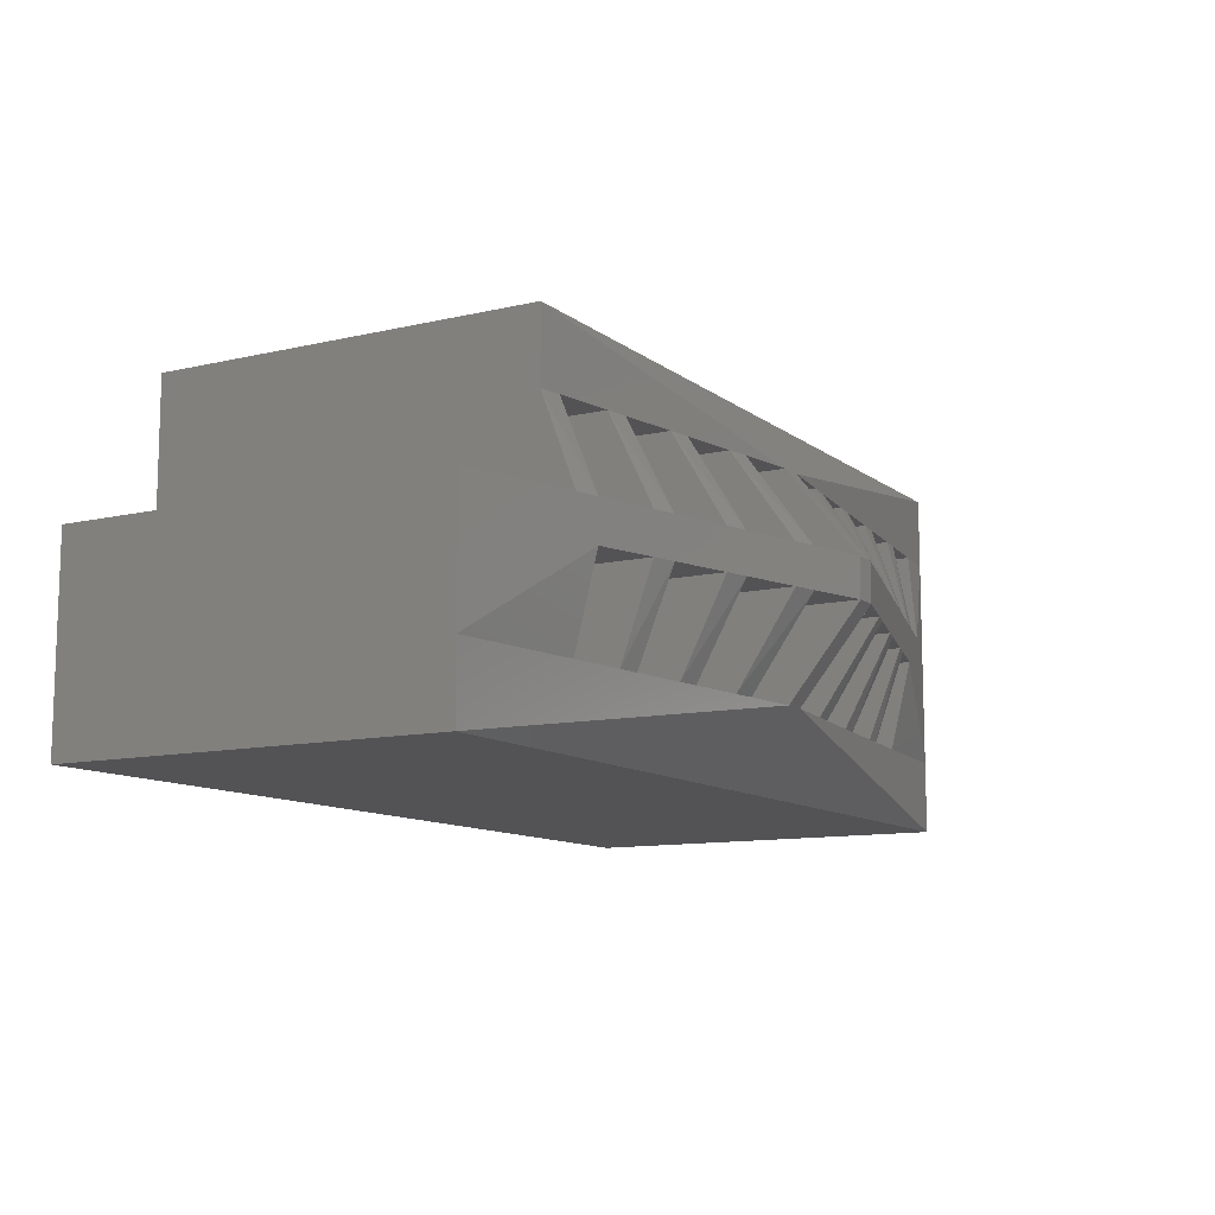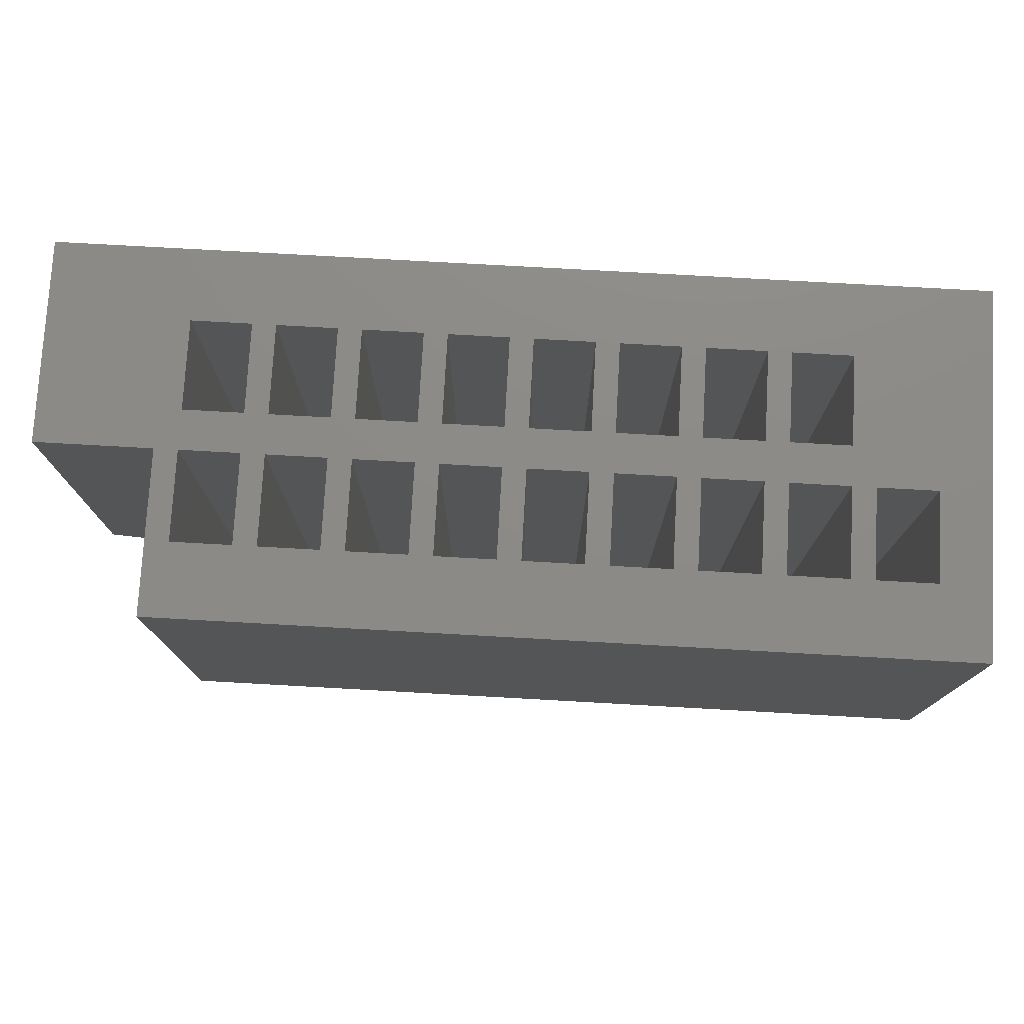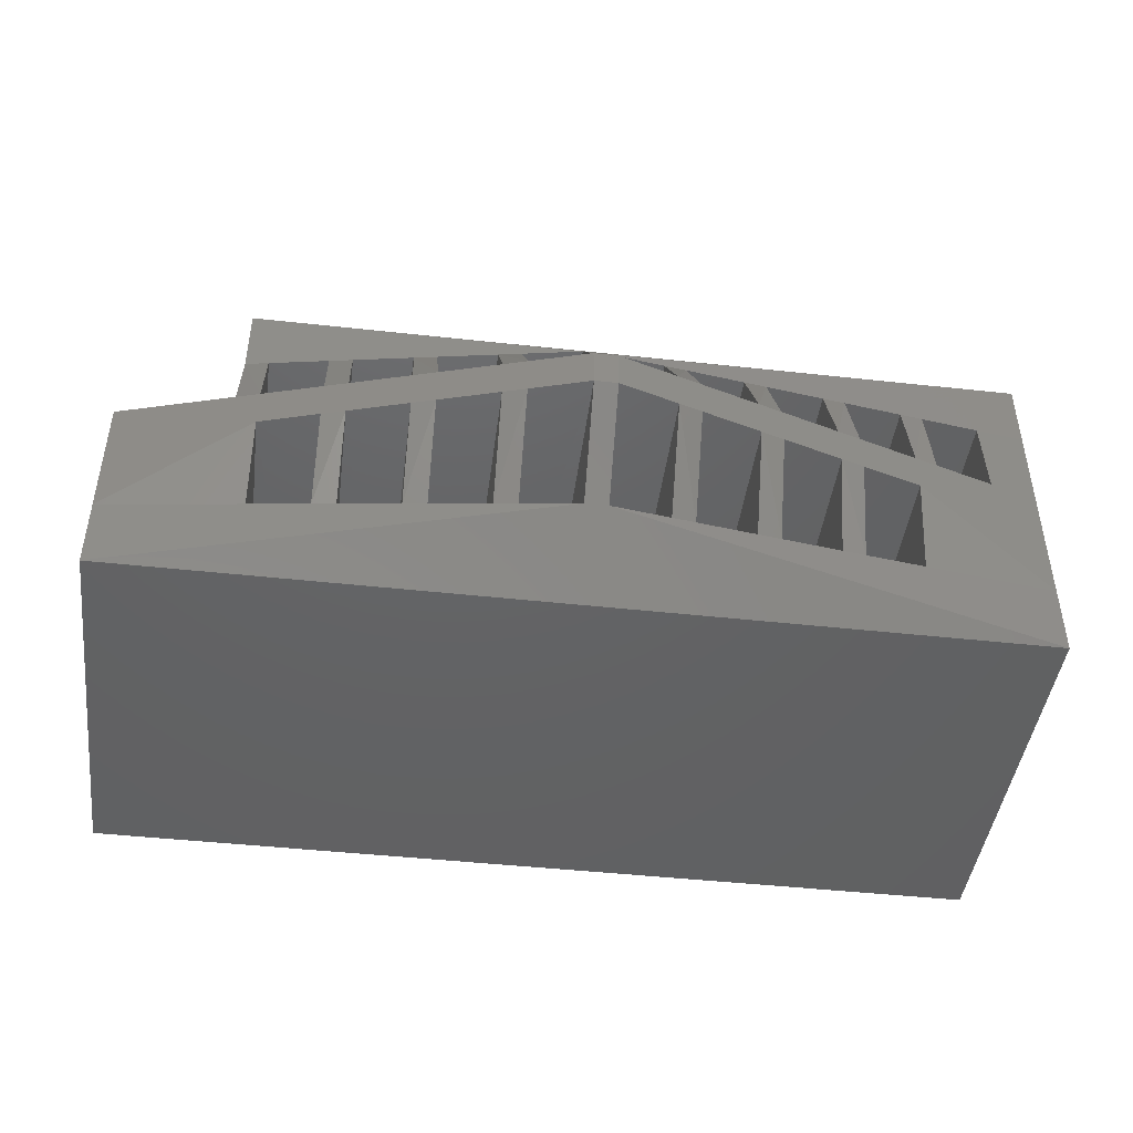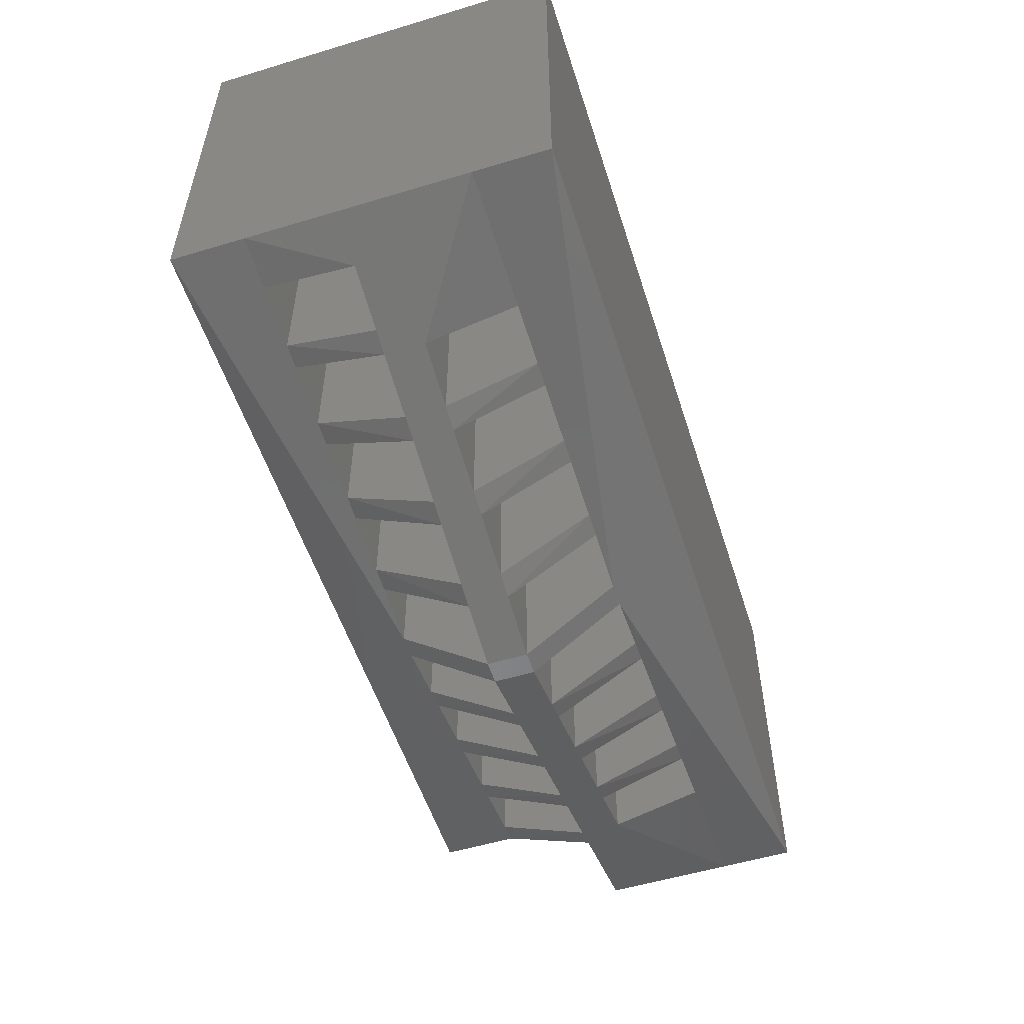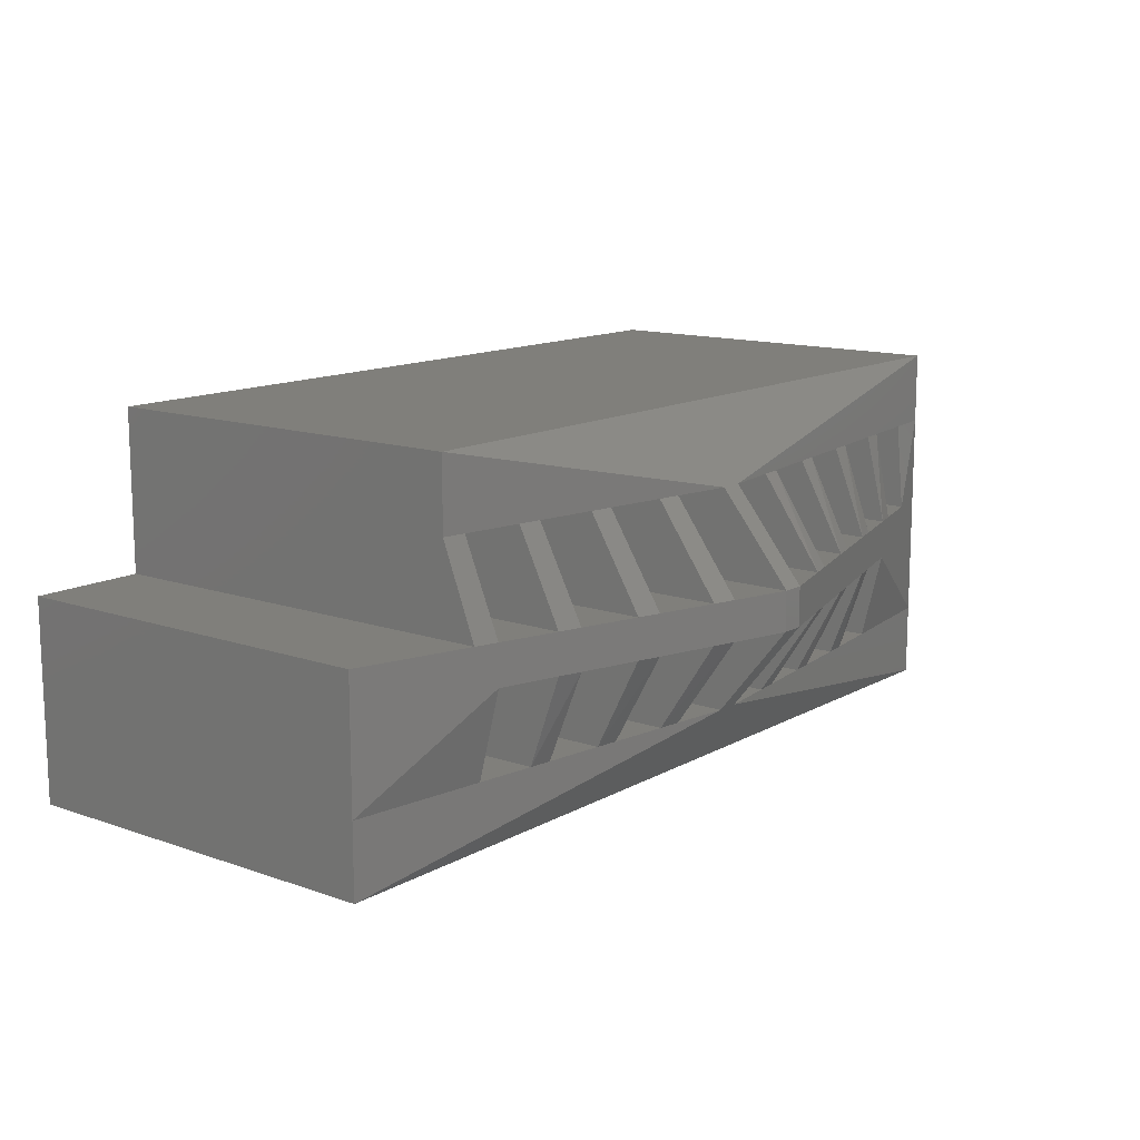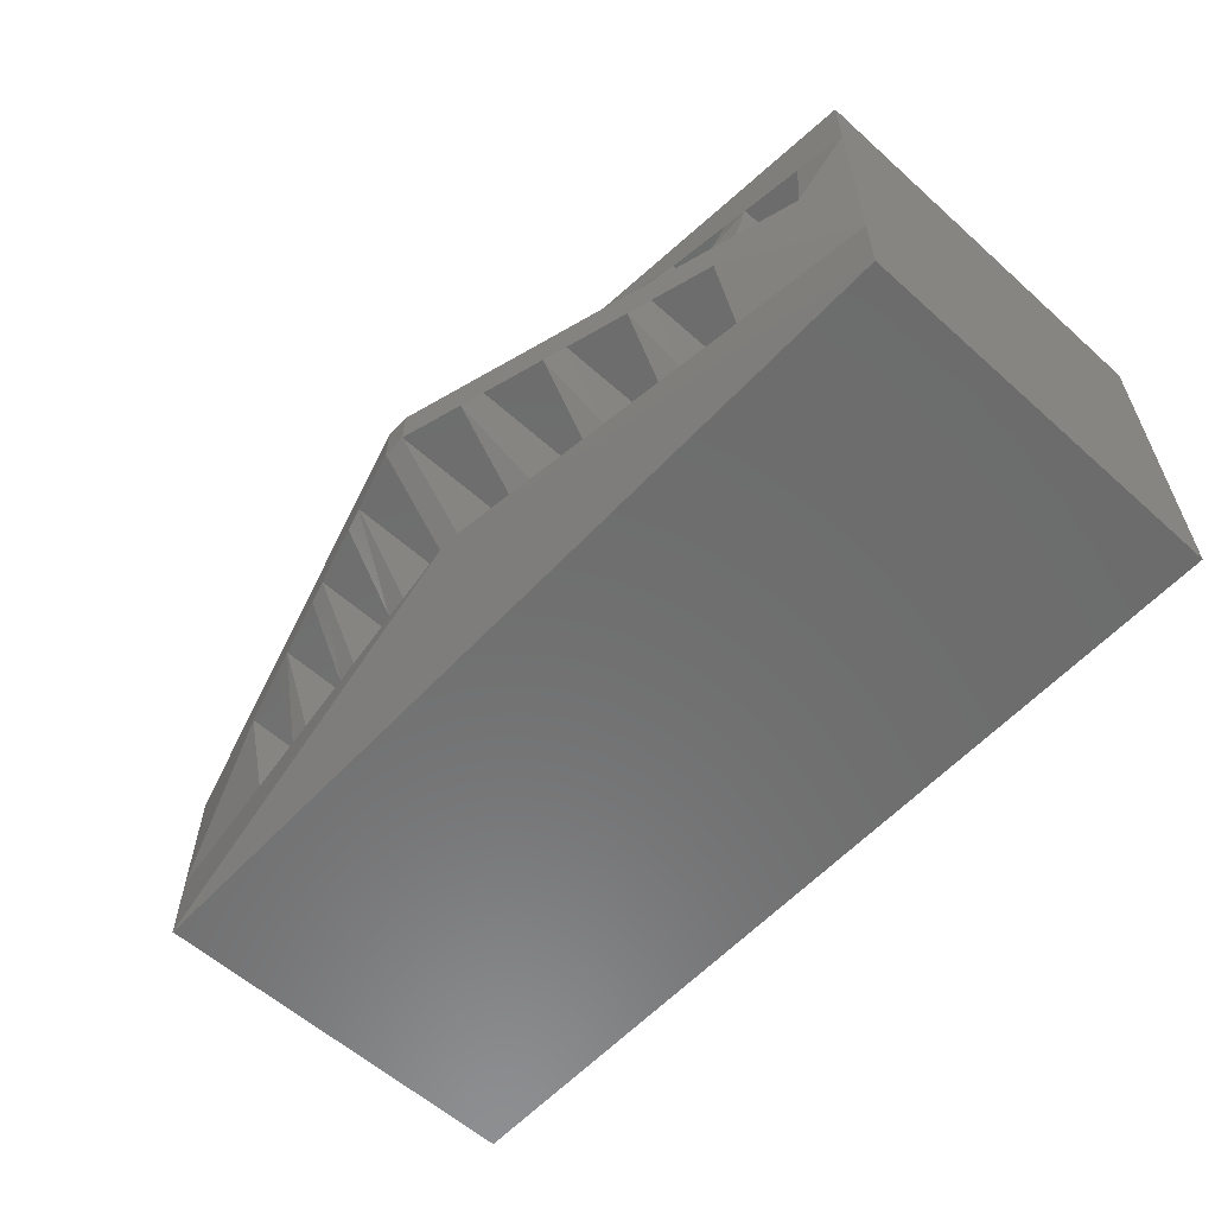
<metadata>
{"format":"stl","ext":"stl","renderer":"f3d","projection":"perspective","resolution":1024,"background":"white","views":[{"elev":-11.0,"azim":-60.0,"up":"+Z"},{"elev":76.6,"azim":3.2,"up":"+Y"},{"elev":-44.9,"azim":-7.3,"up":"+Z"},{"elev":-54.4,"azim":107.7,"up":"+Y"},{"elev":13.1,"azim":-51.5,"up":"+Z"},{"elev":-59.1,"azim":47.4,"up":"+Z"}]}
</metadata>
<code>
# stl→obj: 159 verts, 382 faces
v 95.89 80.37 0.5588
v 96.96 80.23 0.5588
v 96.96 80.05 1.241
v 95.89 80.37 1.226
v 98.05 80.14 2.235
v 98.23 79.68 1.549
v 98.23 80.11 2.235
v 99.32 80.37 0
v 99.5 80.37 0
v 99.32 79.92 0.5588
v 99.5 79.92 0.5588
v 99.5 79.37 1.245
v 99.32 79.37 1.245
v 98.05 80.08 0.5588
v 98.23 80.06 0.5588
v 98.23 79.68 1.243
v 97.42 80.17 0.5588
v 97.59 79.87 1.242
v 97.42 79.92 1.242
v 101.9 80.23 2.235
v 101.9 80.07 1.549
v 102 80.25 2.235
v 99.32 79.37 1.549
v 99.5 79.37 1.549
v 100.6 79.69 1.245
v 100.8 80.09 0.559
v 100.8 79.74 1.245
v 98.69 80.03 2.235
v 98.86 79.5 1.549
v 98.86 80 2.235
v 102 80.12 1.549
v 102.5 80.32 2.235
v 102.5 80.25 1.549
v 102.9 80.37 2.235
v 97.59 80.14 0.5588
v 102.9 80.37 1.549
v 99.96 79.98 2.235
v 99.96 79.5 1.549
v 100.1 80 2.235
v 102.9 80.37 0.5688
v 101.9 80.23 0.5623
v 102.9 80.37 0
v 101.4 80.17 0.5602
v 101.2 80.15 0.5594
v 100.6 80.06 0.5589
v 100.1 80 0.5588
v 99.96 79.98 0.5588
v 98.05 79.74 1.243
v 99.96 79.5 1.245
v 100.1 79.55 1.245
v 101.2 79.88 1.245
v 101.4 79.93 1.245
v 101.9 80.07 1.246
v 102.9 80.37 1.248
v 100.1 79.55 1.549
v 100.6 79.69 1.549
v 100.8 79.74 1.549
v 101.2 79.88 1.549
v 101.4 79.93 1.549
v 98.05 79.74 1.549
v 95.89 80.37 1.549
v 98.69 79.55 1.243
v 96.78 80.11 1.549
v 97.59 79.87 1.549
v 96.96 80.05 1.549
v 97.42 79.92 1.549
v 98.69 79.55 1.549
v 98.86 79.5 1.243
v 100.6 80.06 2.235
v 100.8 80.09 2.235
v 96.78 80.37 2.235
v 97.42 80.25 2.235
v 101.2 80.15 2.235
v 101.4 80.17 2.235
v 99.5 79.92 2.235
v 102.9 80.37 2.794
v 96.78 80.37 2.794
v 99.32 79.92 2.235
v 99.32 80.37 2.794
v 96.96 80.33 2.235
v 95.89 83.42 0
v 101.9 83.42 0.5588
v 102.9 83.42 0
v 102.5 83.42 1.549
v 102.9 83.42 2.794
v 101.9 83.42 1.245
v 101.4 83.42 1.245
v 101.2 83.42 1.245
v 100.8 83.42 1.245
v 100.6 83.42 1.245
v 100.1 83.42 1.245
v 99.96 83.42 1.245
v 99.5 83.42 1.245
v 99.32 83.42 1.245
v 98.86 83.42 1.245
v 98.69 83.42 1.245
v 98.23 83.42 1.245
v 98.05 83.42 1.245
v 97.59 83.42 1.245
v 97.42 83.42 1.245
v 96.96 83.42 1.245
v 96.78 83.42 1.549
v 102.5 83.42 2.235
v 102 83.42 2.235
v 101.9 83.42 2.235
v 101.4 83.42 2.235
v 101.2 83.42 2.235
v 100.8 83.42 2.235
v 100.6 83.42 2.235
v 100.1 83.42 2.235
v 99.96 83.42 2.235
v 99.5 83.42 2.235
v 99.32 83.42 2.235
v 98.86 83.42 2.235
v 98.69 83.42 2.235
v 98.23 83.42 2.235
v 98.05 83.42 2.235
v 97.59 83.42 2.235
v 97.42 83.42 2.235
v 96.96 83.42 2.235
v 96.78 83.42 2.794
v 96.96 83.42 1.549
v 102 83.42 1.549
v 101.9 83.42 1.549
v 101.4 83.42 1.549
v 101.2 83.42 1.549
v 100.8 83.42 1.549
v 100.6 83.42 1.549
v 100.1 83.42 1.549
v 99.96 83.42 1.549
v 99.5 83.42 1.549
v 99.32 83.42 1.549
v 98.86 83.42 1.549
v 98.69 83.42 1.549
v 98.23 83.42 1.549
v 98.05 83.42 1.549
v 97.59 83.42 1.549
v 97.42 83.42 1.549
v 95.89 83.42 1.549
v 96.96 83.42 0.5588
v 101.4 83.42 0.5588
v 101.2 83.42 0.5588
v 100.8 83.42 0.5588
v 100.6 83.42 0.5588
v 100.1 83.42 0.5588
v 99.96 83.42 0.5588
v 99.5 83.42 0.5588
v 99.32 83.42 0.5588
v 98.86 83.42 0.5588
v 98.69 83.42 0.5588
v 98.23 83.42 0.5588
v 98.05 83.42 0.5588
v 97.59 83.42 0.5588
v 97.42 83.42 0.5588
v 95.89 80.37 0
v 99.5 80.37 2.794
v 98.69 80 0.5588
v 98.86 79.98 0.5588
v 97.59 80.22 2.235
f 1 2 3
f 4 1 3
f 5 6 7
f 8 9 10
f 11 10 9
f 12 10 11
f 13 10 12
f 14 15 16
f 17 18 19
f 20 21 22
f 13 12 23
f 24 23 12
f 25 26 27
f 28 29 30
f 21 31 22
f 32 33 34
f 17 35 18
f 33 36 34
f 37 38 39
f 40 41 42
f 43 42 41
f 44 42 43
f 26 42 44
f 45 42 26
f 46 42 45
f 47 42 46
f 11 42 47
f 14 16 48
f 45 26 25
f 12 49 24
f 50 24 49
f 25 24 50
f 27 24 25
f 51 24 27
f 52 24 51
f 53 24 52
f 54 24 53
f 36 24 54
f 38 24 36
f 55 38 36
f 56 55 36
f 57 56 36
f 58 57 36
f 59 58 36
f 21 59 36
f 31 21 36
f 33 31 36
f 60 6 5
f 4 3 61
f 19 61 3
f 48 61 19
f 62 61 48
f 13 61 62
f 23 61 13
f 63 61 23
f 64 63 23
f 65 63 64
f 66 65 64
f 60 64 23
f 6 60 23
f 67 6 23
f 29 67 23
f 62 68 13
f 48 16 62
f 19 18 48
f 69 56 70
f 47 46 49
f 49 46 50
f 63 65 71
f 9 42 11
f 56 57 70
f 53 40 54
f 66 64 72
f 73 58 74
f 75 37 76
f 39 76 37
f 69 76 39
f 70 76 69
f 73 76 70
f 74 76 73
f 20 76 74
f 22 76 20
f 32 76 22
f 34 76 32
f 51 43 52
f 77 78 79
f 71 65 80
f 41 40 53
f 81 82 83
f 84 83 82
f 85 83 84
f 86 84 82
f 87 84 86
f 88 84 87
f 89 84 88
f 90 84 89
f 91 84 90
f 92 84 91
f 93 84 92
f 94 84 93
f 95 84 94
f 96 84 95
f 97 84 96
f 98 84 97
f 99 84 98
f 100 84 99
f 101 84 100
f 102 84 101
f 103 85 84
f 104 85 103
f 105 85 104
f 106 85 105
f 107 85 106
f 108 85 107
f 109 85 108
f 110 85 109
f 111 85 110
f 112 85 111
f 113 85 112
f 114 85 113
f 115 85 114
f 116 85 115
f 117 85 116
f 118 85 117
f 119 85 118
f 120 85 119
f 121 122 102
f 84 102 122
f 123 84 122
f 124 123 122
f 125 124 122
f 126 125 122
f 127 126 122
f 128 127 122
f 129 128 122
f 130 129 122
f 131 130 122
f 132 131 122
f 133 132 122
f 134 133 122
f 135 134 122
f 136 135 122
f 137 136 122
f 138 137 122
f 120 122 121
f 85 120 121
f 137 138 118
f 119 118 138
f 135 136 116
f 117 116 136
f 133 134 114
f 115 114 134
f 131 132 112
f 113 112 132
f 129 130 110
f 111 110 130
f 127 128 108
f 109 108 128
f 125 126 106
f 107 106 126
f 123 124 104
f 105 104 124
f 139 140 81
f 82 81 140
f 141 82 140
f 142 141 140
f 143 142 140
f 144 143 140
f 145 144 140
f 146 145 140
f 147 146 140
f 148 147 140
f 149 148 140
f 150 149 140
f 151 150 140
f 152 151 140
f 153 152 140
f 154 153 140
f 101 140 139
f 102 101 139
f 153 154 99
f 100 99 154
f 151 152 97
f 98 97 152
f 149 150 95
f 96 95 150
f 147 148 93
f 94 93 148
f 145 146 91
f 92 91 146
f 143 144 89
f 90 89 144
f 141 142 87
f 88 87 142
f 155 8 10
f 23 24 78
f 75 78 24
f 79 78 75
f 156 79 75
f 38 55 39
f 155 2 1
f 10 157 155
f 2 155 157
f 17 2 157
f 35 17 157
f 14 35 157
f 15 14 157
f 158 157 10
f 157 158 68
f 157 68 62
f 72 64 159
f 156 75 76
f 67 29 28
f 71 80 77
f 72 77 80
f 159 77 72
f 5 77 159
f 7 77 5
f 28 77 7
f 30 77 28
f 78 77 30
f 44 43 51
f 58 59 74
f 142 143 44
f 26 44 143
f 98 48 18
f 98 18 99
f 100 19 3
f 100 3 101
f 56 69 128
f 109 128 69
f 115 28 116
f 7 116 28
f 65 122 80
f 120 80 122
f 23 78 132
f 113 132 78
f 38 130 24
f 131 24 130
f 76 85 156
f 121 156 85
f 79 156 121
f 77 79 121
f 157 150 15
f 151 15 150
f 57 127 70
f 108 70 127
f 86 53 87
f 87 53 52
f 94 13 95
f 13 68 95
f 96 62 16
f 96 16 97
f 60 136 64
f 137 64 136
f 67 28 134
f 115 134 28
f 83 42 81
f 9 81 42
f 8 81 9
f 155 81 8
f 90 25 91
f 50 91 25
f 19 100 17
f 154 17 100
f 76 34 85
f 36 85 34
f 54 85 36
f 40 85 54
f 42 85 40
f 83 85 42
f 24 131 75
f 112 75 131
f 41 82 141
f 41 141 43
f 6 135 7
f 116 7 135
f 155 1 81
f 4 81 1
f 61 81 4
f 139 81 61
f 3 2 101
f 140 101 2
f 55 129 39
f 110 39 129
f 53 86 41
f 82 41 86
f 52 43 87
f 141 87 43
f 14 152 35
f 153 35 152
f 21 20 124
f 105 124 20
f 18 35 99
f 153 99 35
f 63 71 102
f 77 102 71
f 121 102 77
f 88 51 89
f 27 89 51
f 113 78 114
f 30 114 78
f 111 37 112
f 75 112 37
f 92 49 93
f 12 93 49
f 56 128 55
f 129 55 128
f 27 26 89
f 143 89 26
f 103 32 104
f 22 104 32
f 66 138 65
f 122 65 138
f 62 96 157
f 150 157 96
f 50 46 91
f 145 91 46
f 105 20 106
f 74 106 20
f 21 124 59
f 125 59 124
f 51 88 44
f 142 44 88
f 48 98 14
f 152 14 98
f 109 69 110
f 39 110 69
f 12 11 93
f 147 93 11
f 13 94 10
f 148 10 94
f 117 5 118
f 159 118 5
f 31 123 22
f 104 22 123
f 144 145 45
f 46 45 145
f 33 84 31
f 123 31 84
f 17 154 2
f 140 2 154
f 10 148 158
f 149 158 148
f 23 132 29
f 133 29 132
f 25 90 45
f 144 45 90
f 59 125 74
f 106 74 125
f 38 37 130
f 111 130 37
f 33 32 84
f 103 84 32
f 66 72 138
f 119 138 72
f 107 73 108
f 70 108 73
f 60 5 136
f 117 136 5
f 29 133 30
f 114 30 133
f 49 92 47
f 146 47 92
f 68 158 95
f 149 95 158
f 67 134 6
f 135 6 134
f 63 102 61
f 139 61 102
f 58 126 57
f 127 57 126
f 64 137 159
f 118 159 137
f 119 72 120
f 80 120 72
f 16 15 97
f 151 97 15
f 146 147 47
f 11 47 147
f 58 73 126
f 107 126 73

</code>
